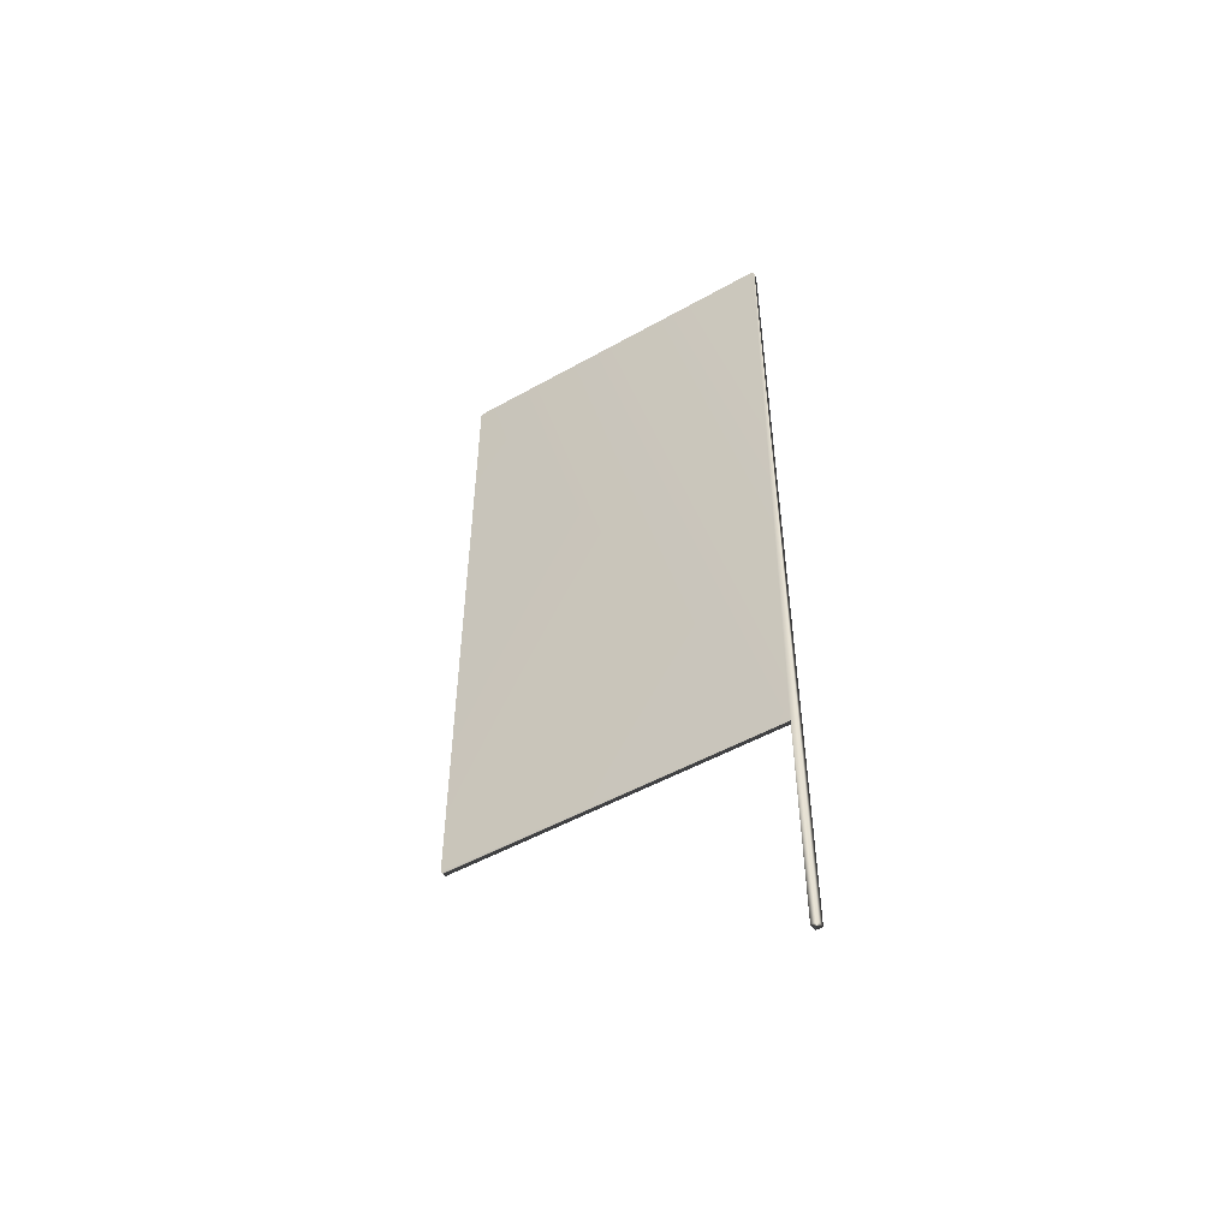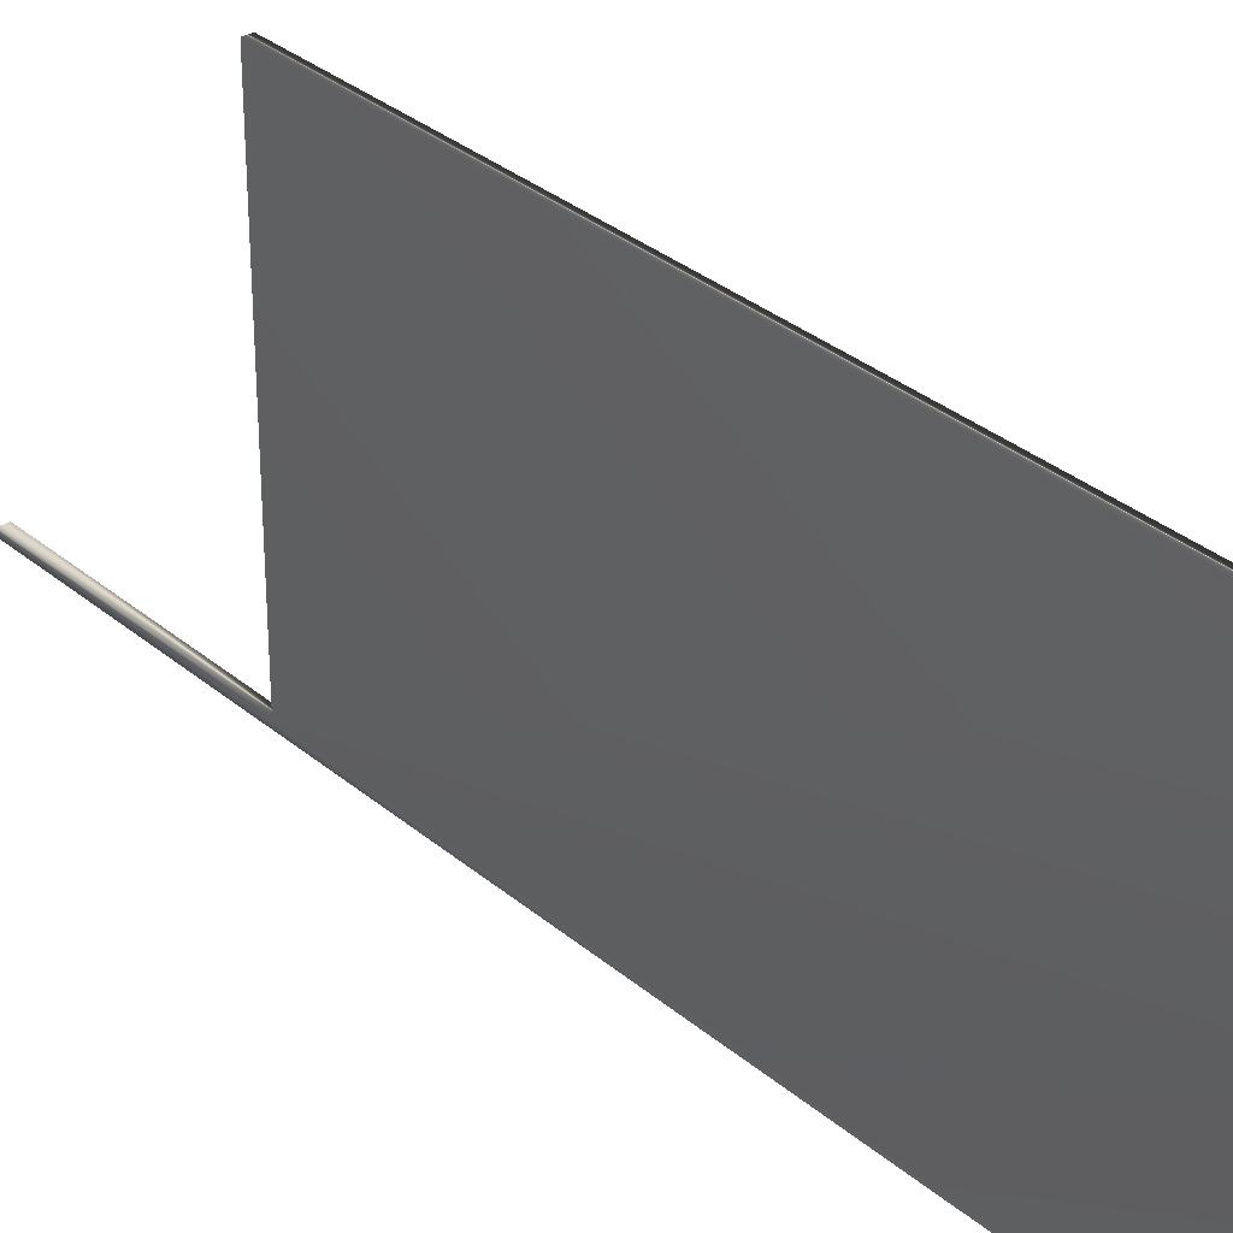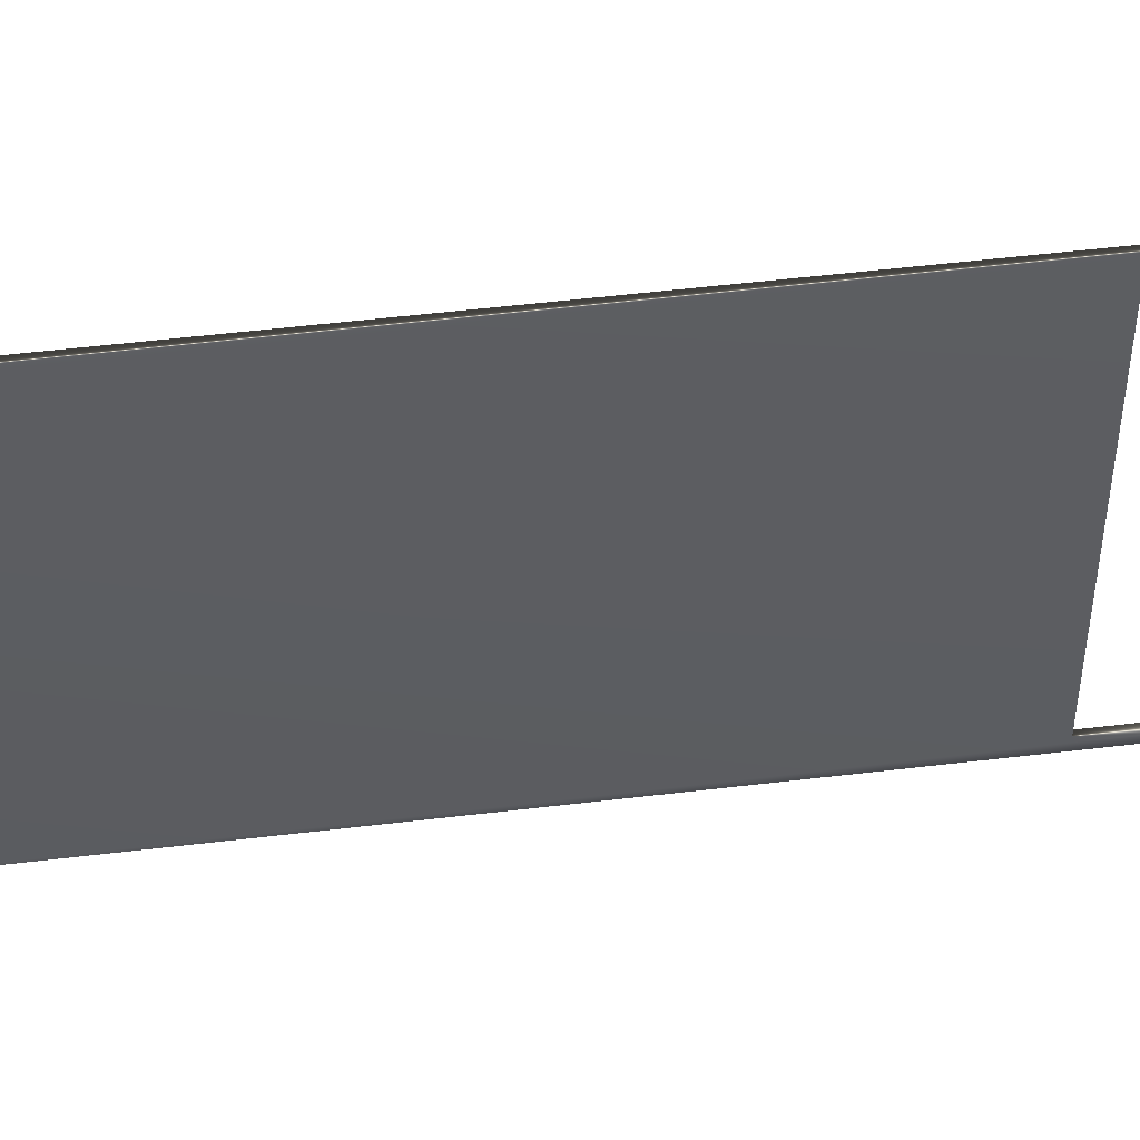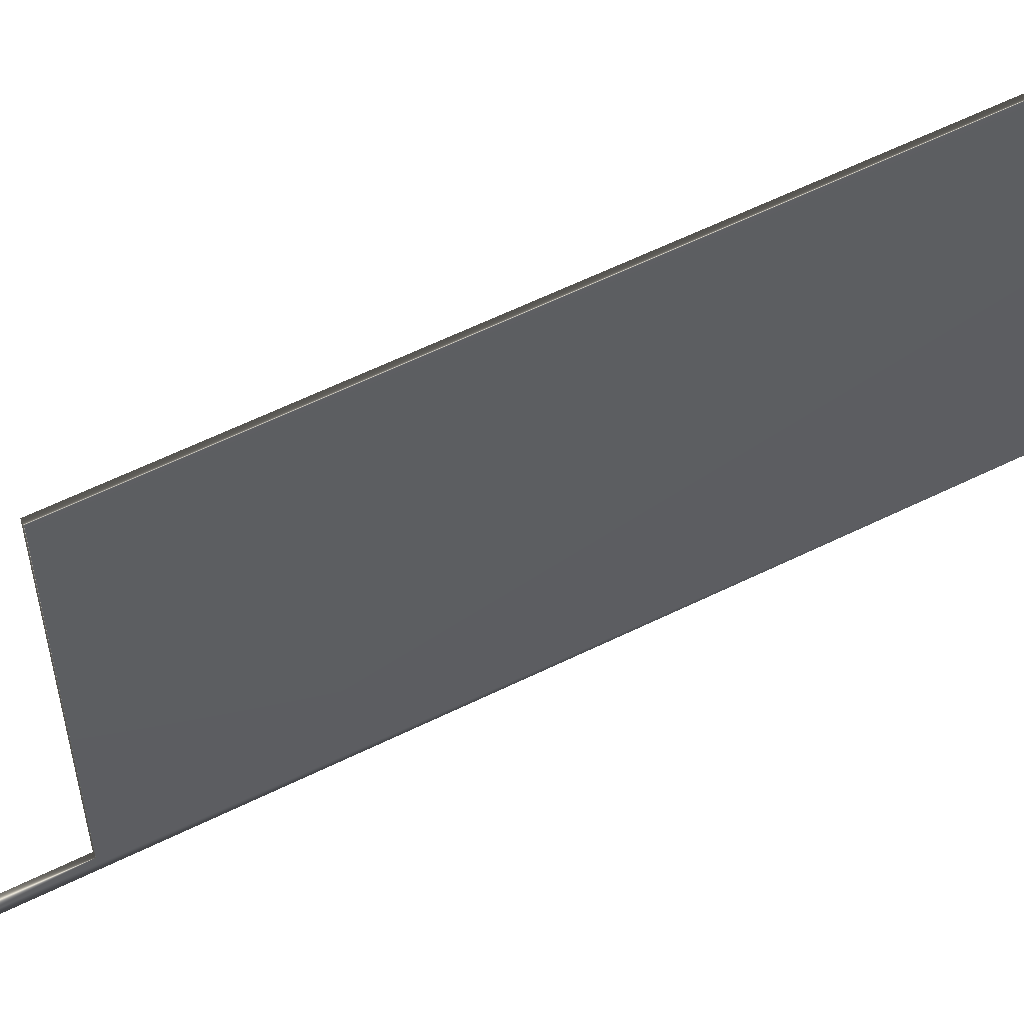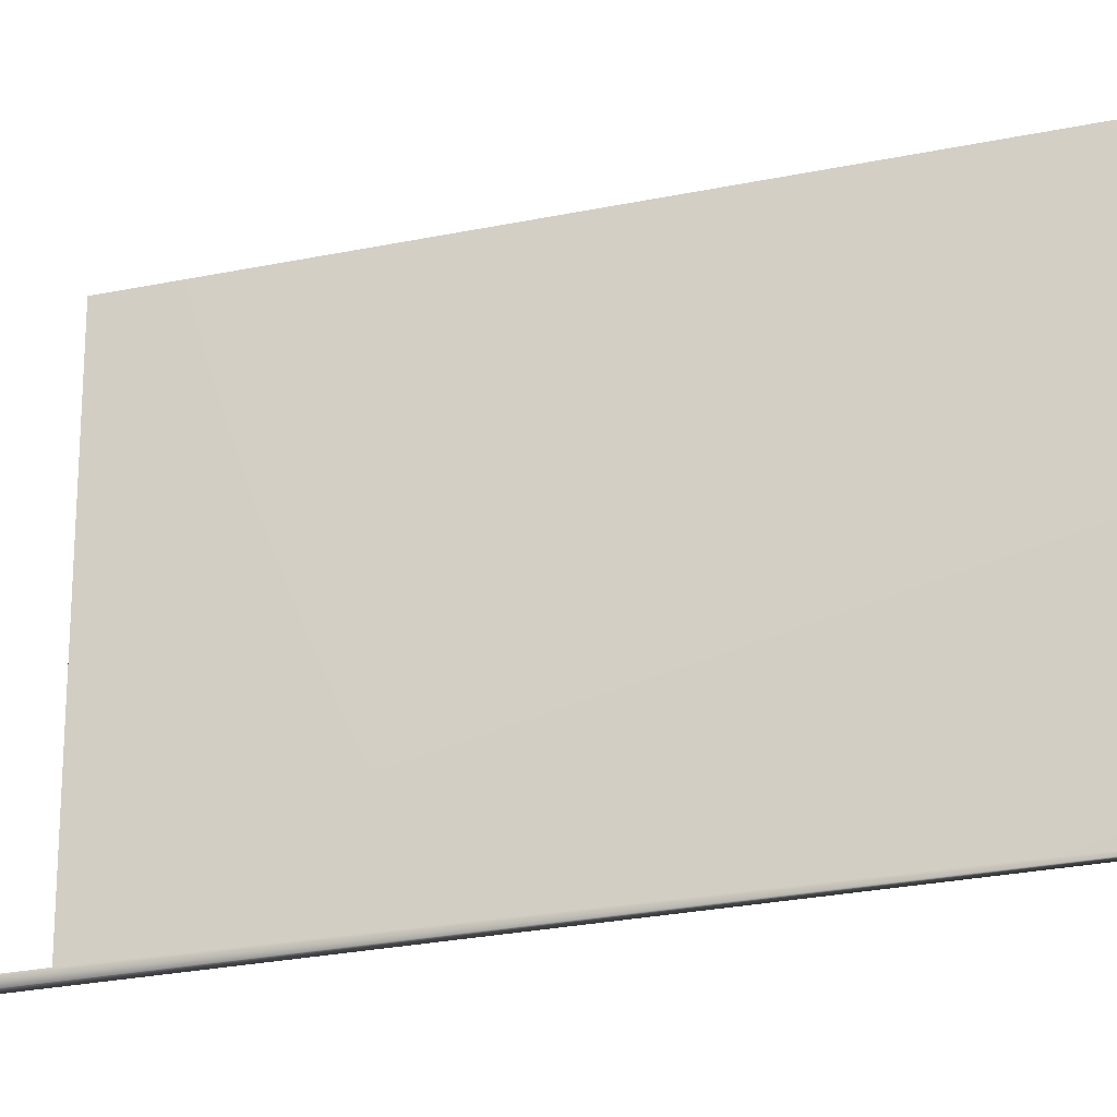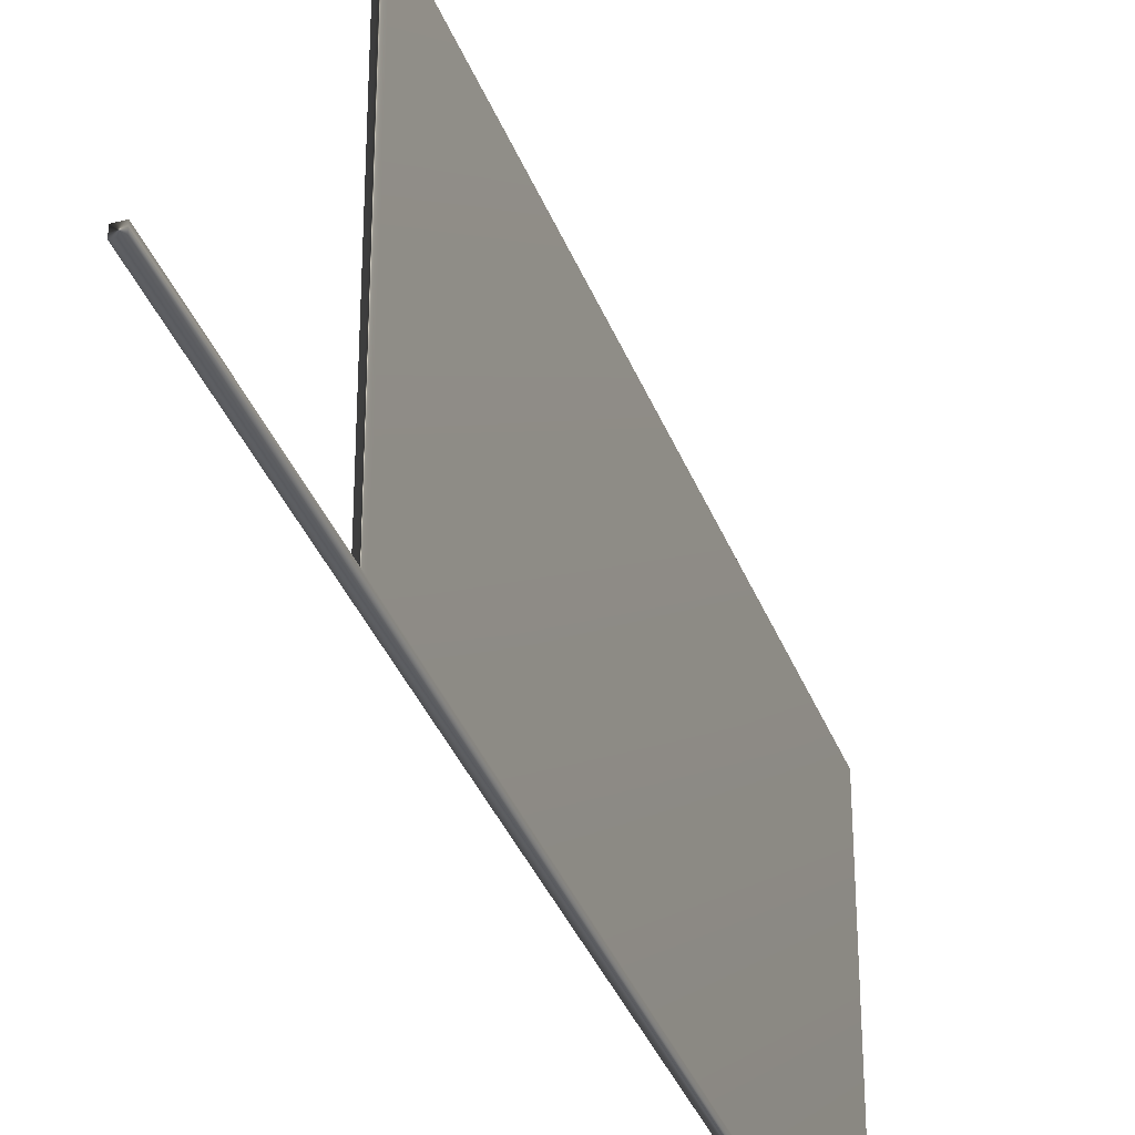
<metadata>
{"format":"obj","ext":"obj","renderer":"f3d","projection":"perspective","resolution":1024,"background":"white","views":[{"elev":-50.6,"azim":121.6,"up":"+Y"},{"elev":32.1,"azim":139.6,"up":"+Z"},{"elev":51.9,"azim":-97.4,"up":"+Z"},{"elev":59.8,"azim":63.2,"up":"+Z"},{"elev":-24.8,"azim":109.2,"up":"+Z"},{"elev":-35.4,"azim":19.1,"up":"+Z"}]}
</metadata>
<code>
v 51.69 10.47 110
v 51.69 0 110
v 51.6 10.47 110
v 51.6 -4.441e-16 110
v 51.69 10.47 113.9
v 51.6 10.47 113.9
v 51.69 2.526 113.9
v 51.6 2.526 113.9
v 51.6 -4.441e-16 110
v 51.6 2.526 110
v 51.69 -4.441e-16 110
v 51.69 2.526 110
f 1 2 3
f 3 2 4
f 5 1 6
f 6 1 3
f 7 5 8
f 8 5 6
f 9 10 4
f 4 10 3
f 3 10 6
f 6 10 8
f 2 11 4
f 4 11 9
f 12 7 10
f 10 7 8
f 11 2 12
f 12 2 1
f 12 1 5
f 5 7 12
f 11 12 9
f 9 12 10

</code>
